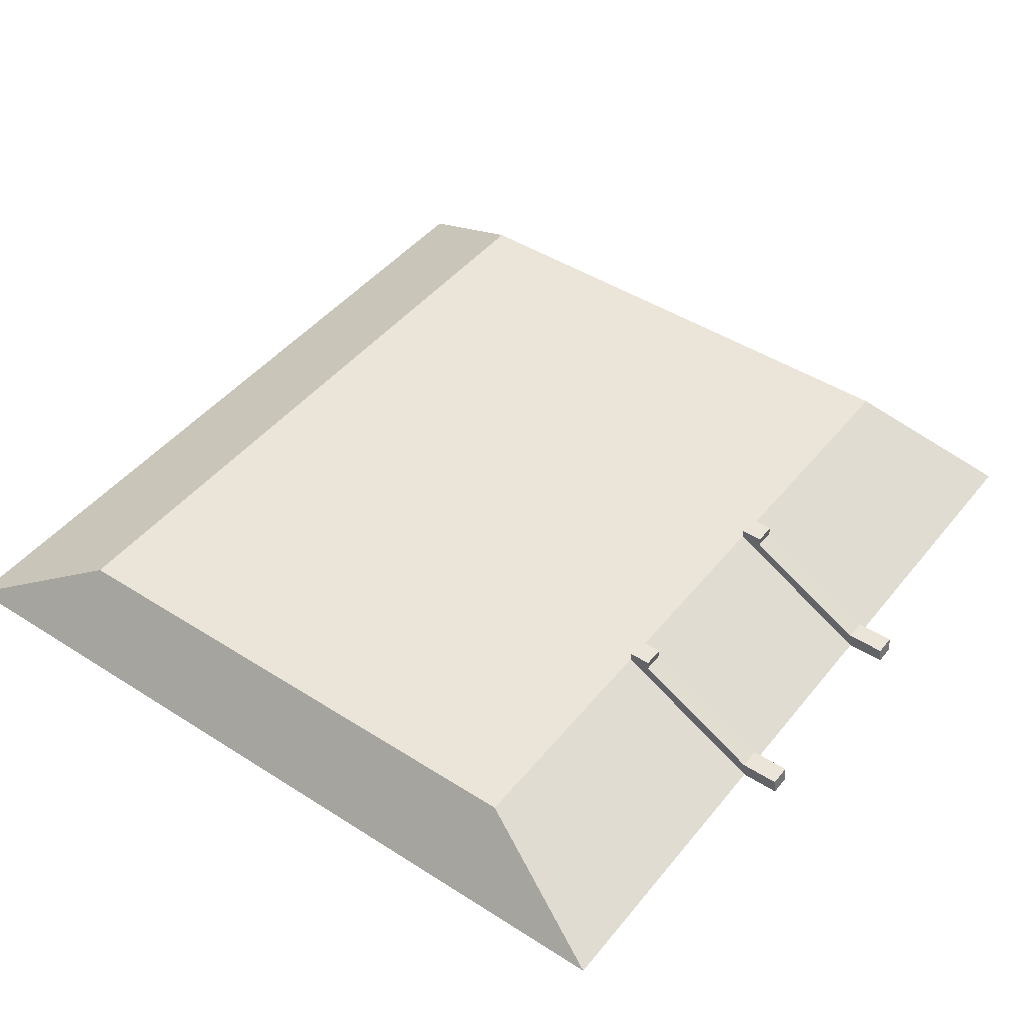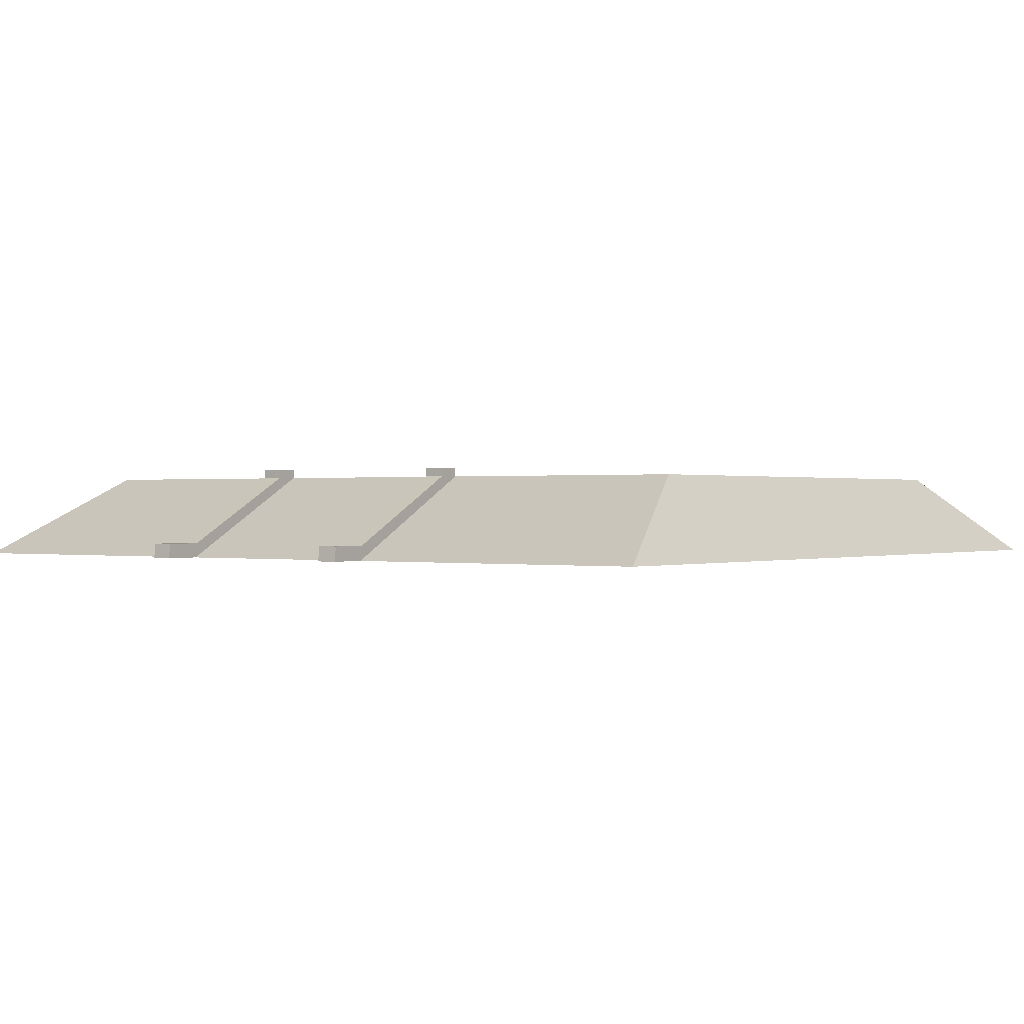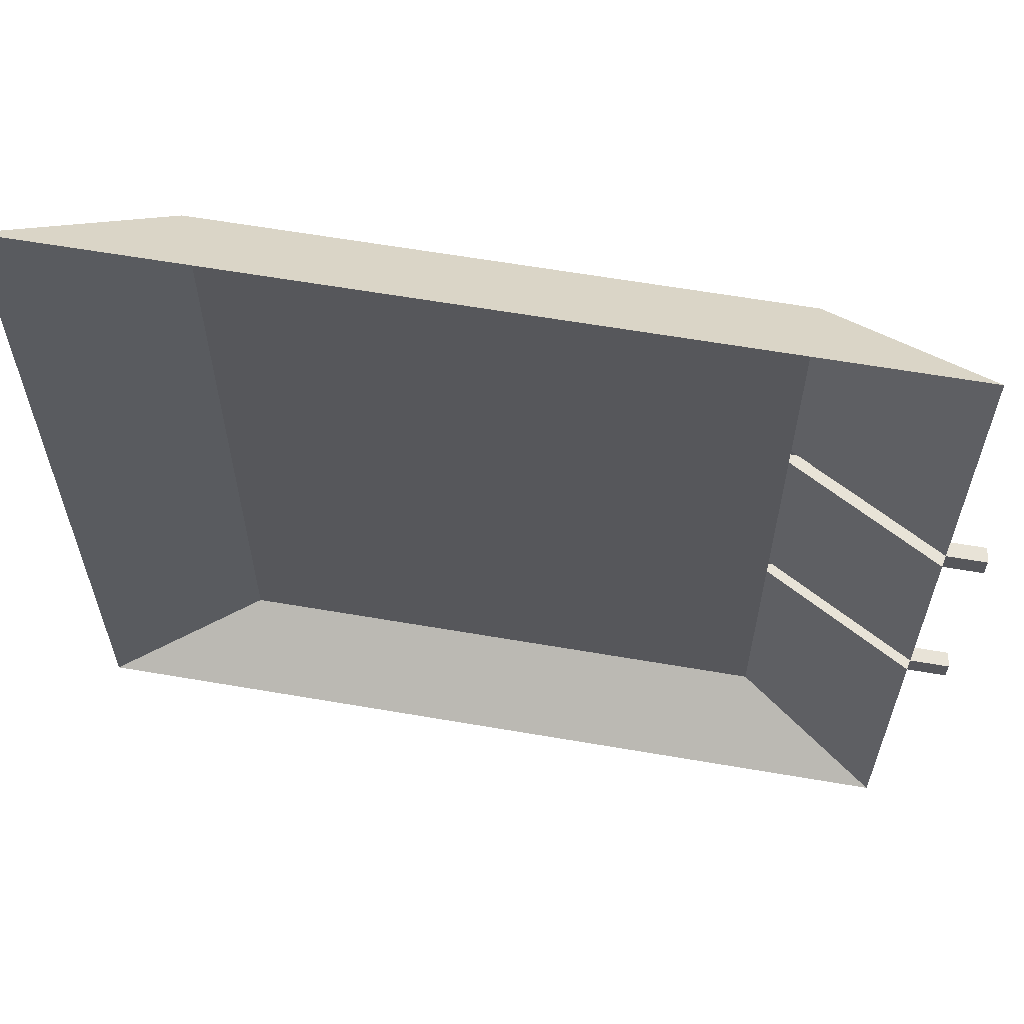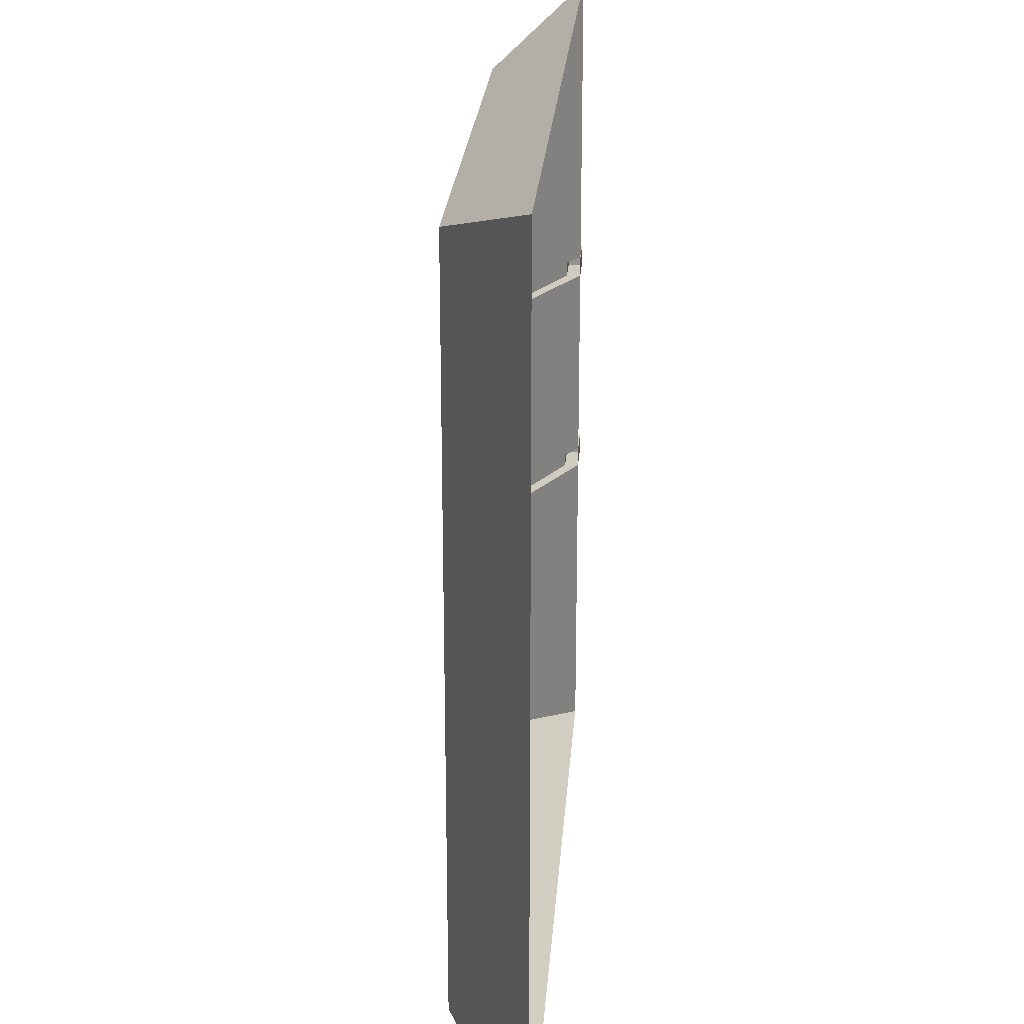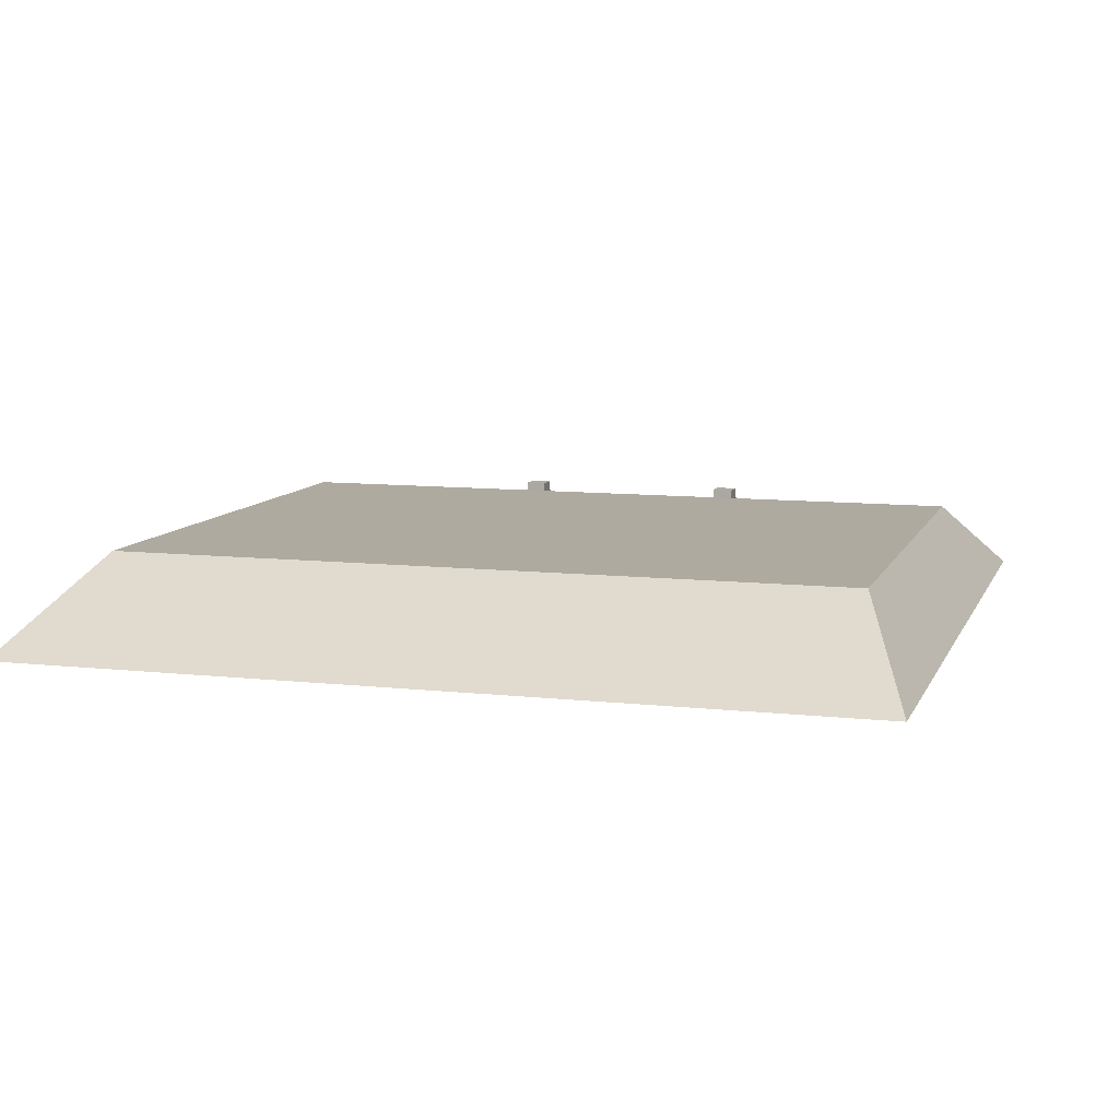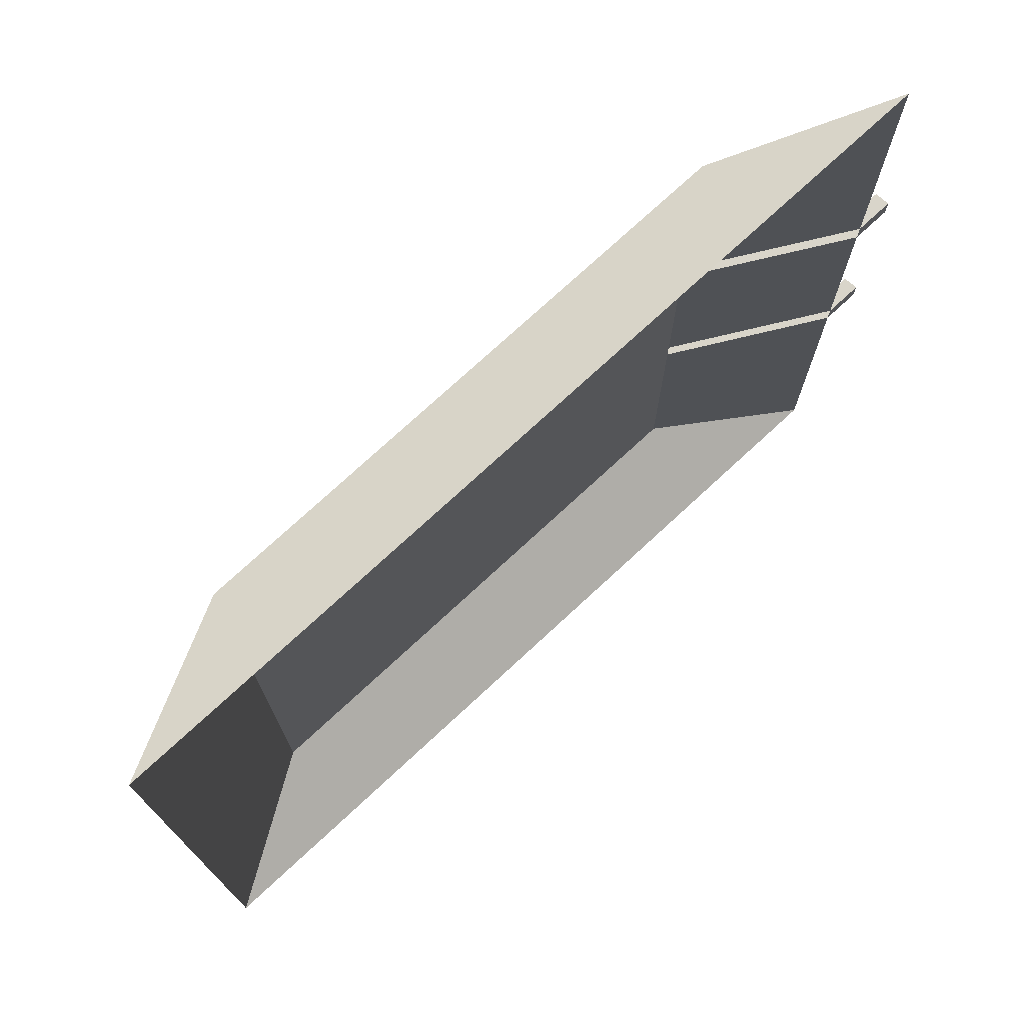
<metadata>
{"format":"obj","ext":"obj","renderer":"f3d","projection":"perspective","resolution":1024,"background":"white","views":[{"elev":45.4,"azim":36.4,"up":"+Y"},{"elev":0.2,"azim":126.4,"up":"+Y"},{"elev":62.0,"azim":9.9,"up":"+Z"},{"elev":23.4,"azim":-85.9,"up":"+Z"},{"elev":9.4,"azim":-73.6,"up":"+Y"},{"elev":74.7,"azim":-42.8,"up":"+Z"}]}
</metadata>
<code>
o Moundwstairs
v 20.11 0.06146 -22.21
v 20.11 0.06146 17.24
v -18.68 0.06146 -22.21
v -18.68 0.06146 17.24
v 13.23 3.908 14.65
v -11.8 3.908 14.65
v 13.23 3.908 -19.62
v -11.8 3.908 -19.62
v 20.11 0.06146 -6.768
v 20.11 0.06146 2.579
v -18.68 0.06146 2.579
v -18.68 0.06146 -6.768
v 13.23 3.908 -6.768
v 13.23 3.908 2.579
v -11.8 3.908 2.579
v -11.8 3.908 -6.768
v 20.11 0.06146 3.562
v 13.23 3.908 3.562
v -18.68 0.06146 3.562
v -11.8 3.908 3.562
v -18.68 0.06146 -7.737
v -11.8 3.908 -7.737
v 20.11 0.06146 -7.737
v 13.23 3.908 -7.737
v 20.03 0.7317 -7.737
v 20.03 0.7317 -6.768
v 14.23 3.908 -7.737
v 14.23 3.908 -6.768
v 20.03 0.7317 2.579
v 14.23 3.908 2.579
v 20.03 0.7317 3.562
v 14.23 3.908 3.562
v 21.84 0.06146 -7.737
v 21.84 0.06146 -6.768
v 21.84 0.06146 2.579
v 21.84 0.06146 3.562
v 21.76 0.7317 -7.737
v 21.76 0.7317 -6.768
v 21.76 0.7317 2.579
v 21.76 0.7317 3.562
v 13.23 4.303 -7.737
v 13.23 4.303 -6.768
v 13.23 4.303 2.579
v 13.23 4.303 3.562
v 14.23 4.303 -7.737
v 14.23 4.303 -6.768
v 14.23 4.303 2.579
v 14.23 4.303 3.562
f 19 4 6 20
f 18 20 6 5
f 4 2 5 6
f 1 3 8 7
f 23 1 7 24
f 13 28 46 42
f 10 9 13 14
f 24 22 16 13
f 13 16 15 14
f 21 12 16 22
f 12 11 15 16
f 2 17 18 5
f 14 15 20 18
f 11 19 20 15
f 3 21 22 8
f 7 8 22 24
f 10 14 30 29
f 31 29 30 32
f 26 25 27 28
f 30 14 43 47
f 29 31 40 39
f 13 9 26 28
f 18 17 31 32
f 23 24 27 25
f 31 17 36 40
f 34 33 37 38
f 36 35 39 40
f 23 25 37 33
f 25 26 38 37
f 10 29 39 35
f 9 23 33 34
f 26 9 34 38
f 17 10 35 36
f 43 44 48 47
f 41 42 46 45
f 24 13 42 41
f 14 18 44 43
f 32 30 47 48
f 27 24 41 45
f 28 27 45 46
f 18 32 48 44

</code>
